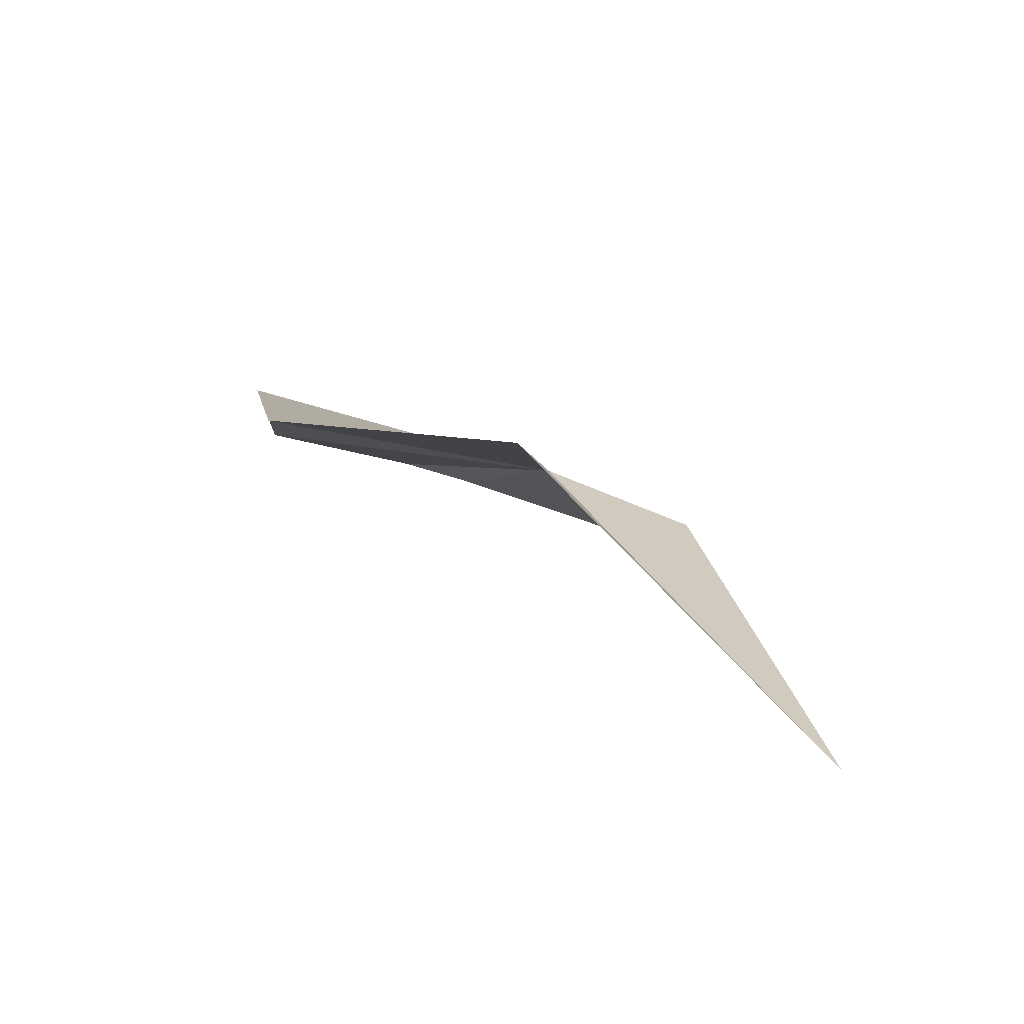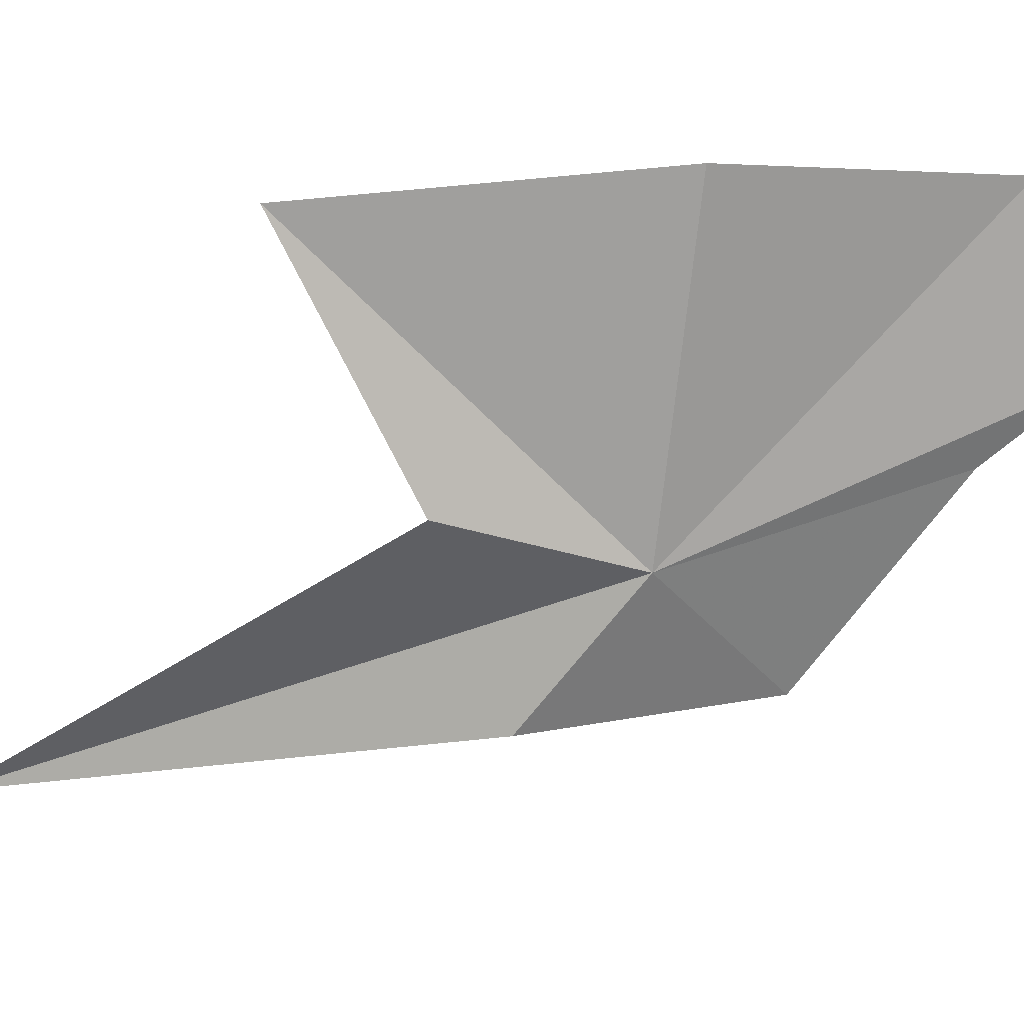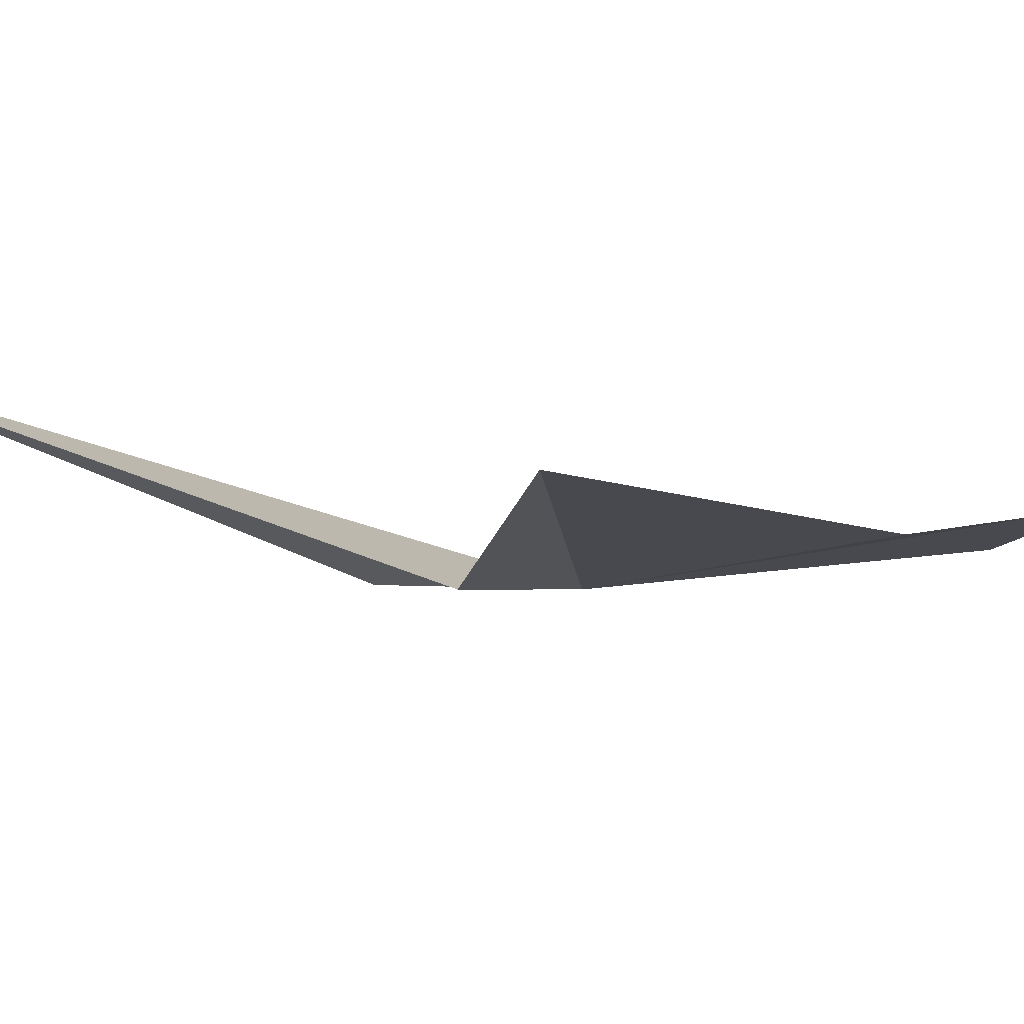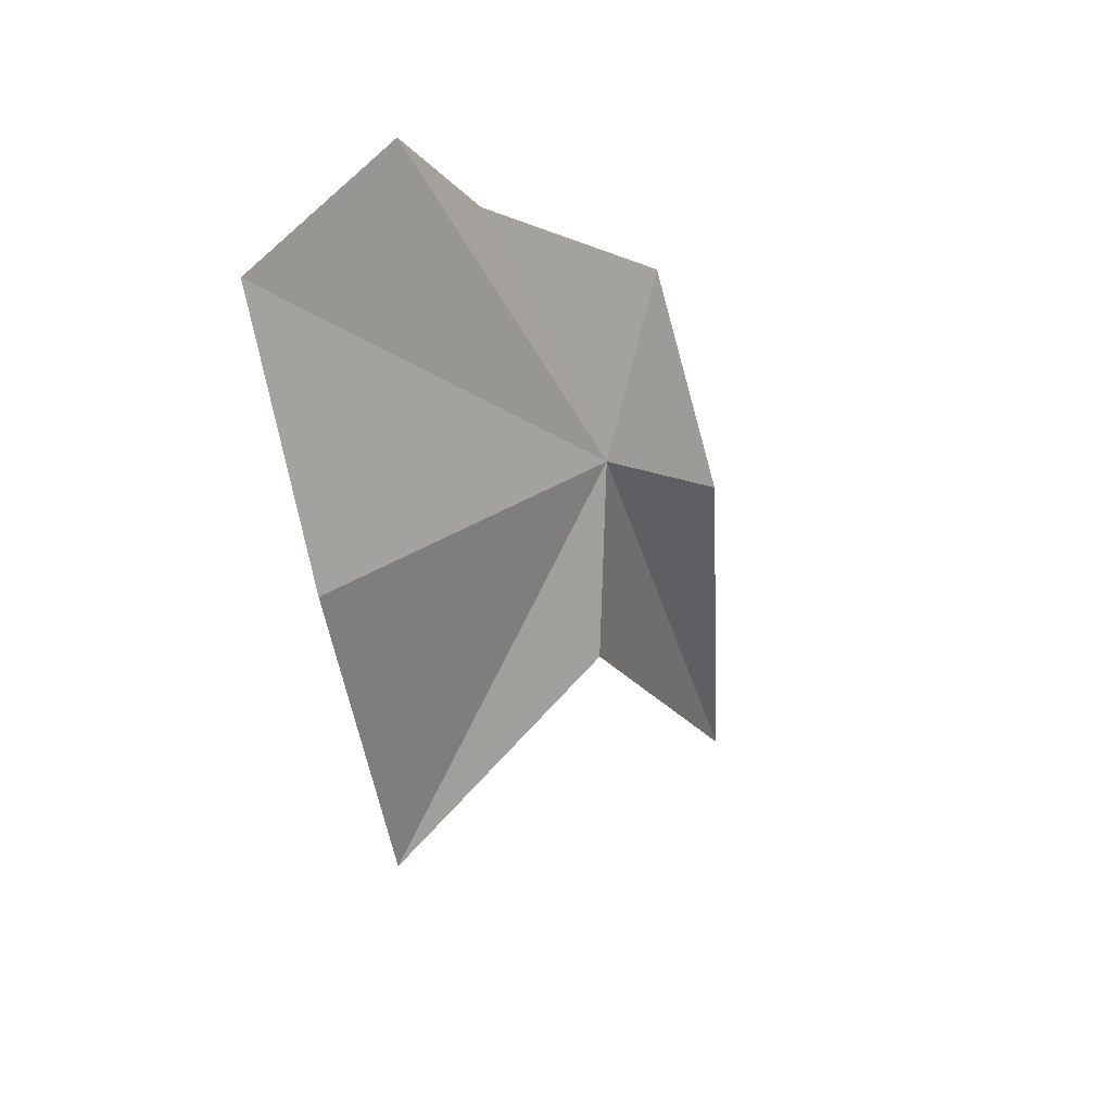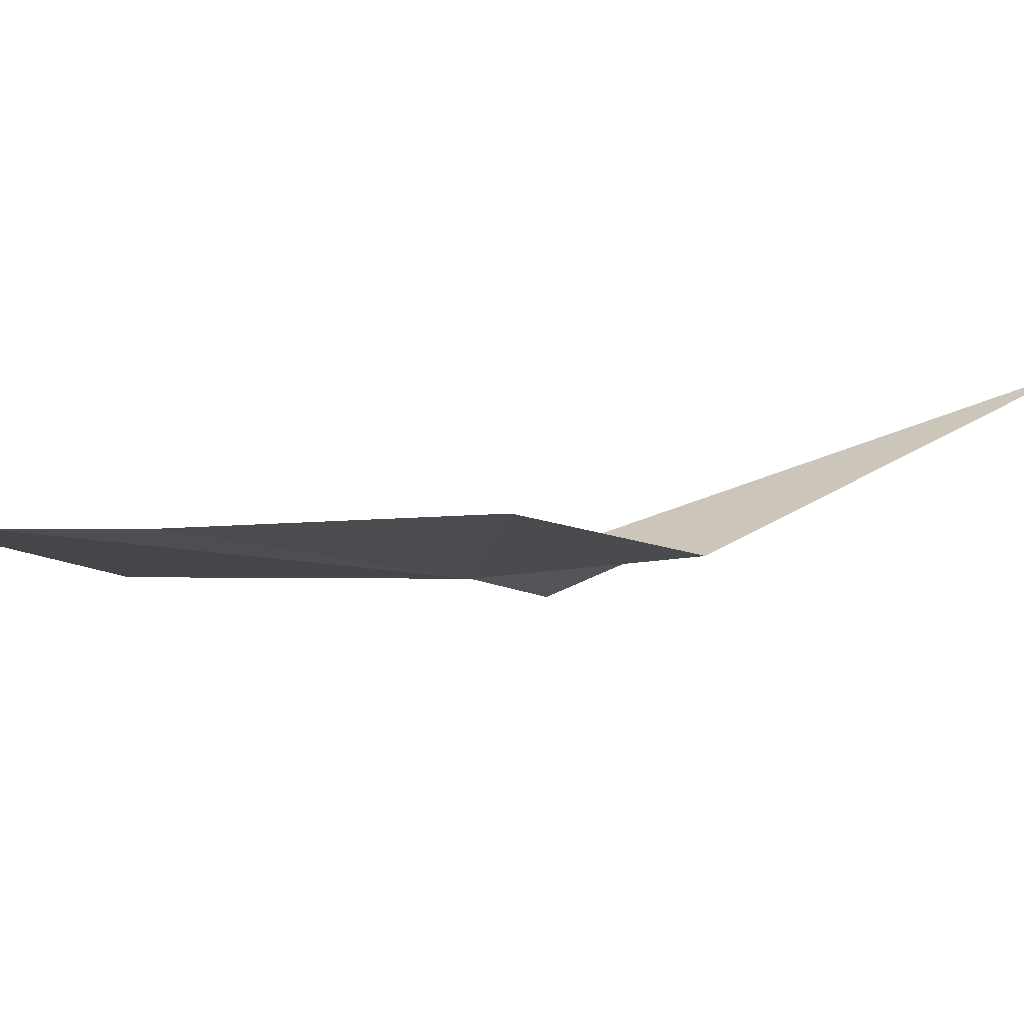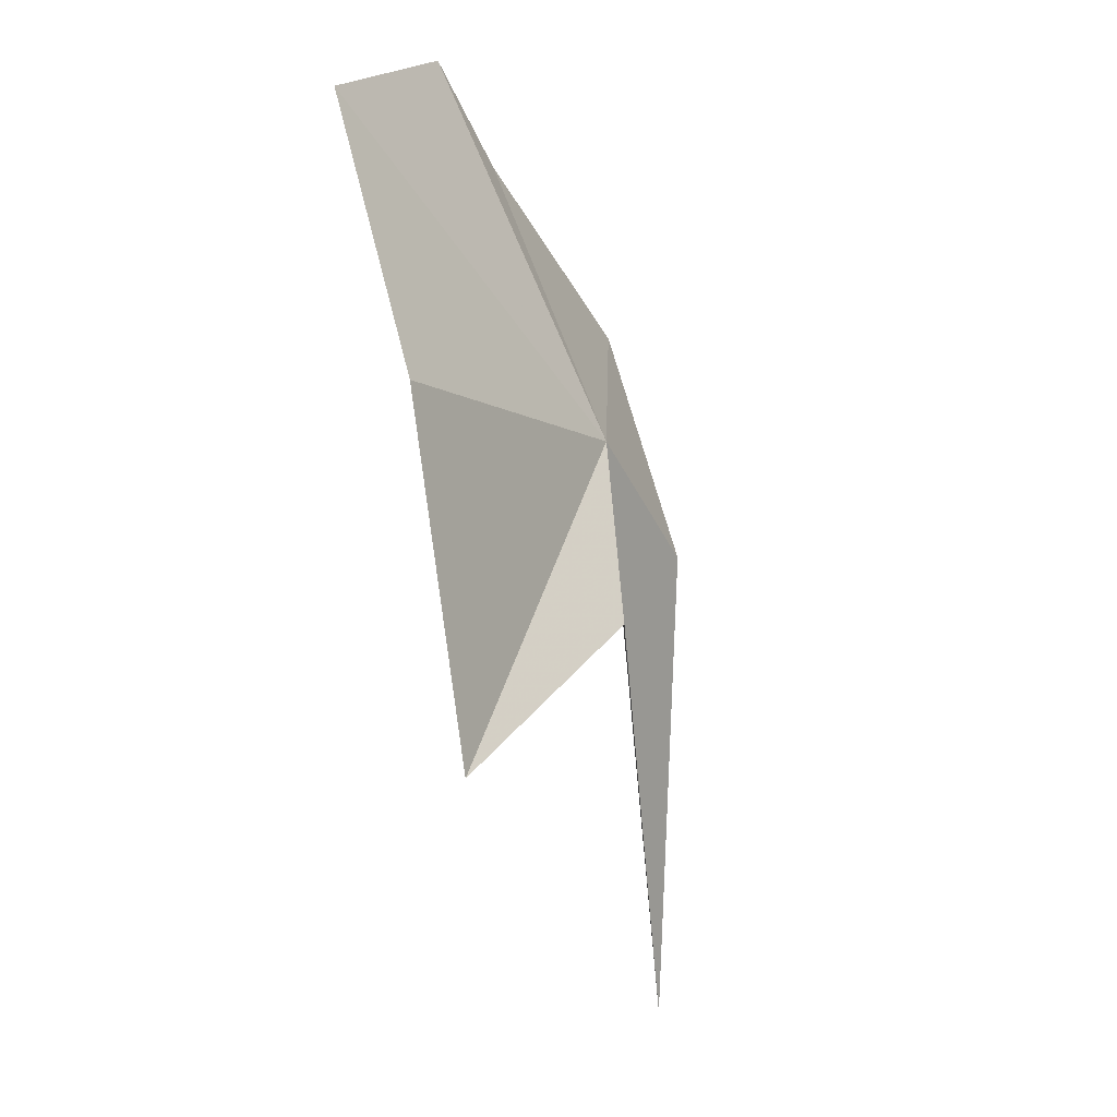
<metadata>
{"format":"obj","ext":"obj","renderer":"f3d","projection":"perspective","resolution":1024,"background":"white","views":[{"elev":-79.4,"azim":-9.5,"up":"+Z"},{"elev":-77.2,"azim":-93.5,"up":"+Y"},{"elev":-20.1,"azim":-133.2,"up":"+Y"},{"elev":37.8,"azim":-35.8,"up":"+Z"},{"elev":10.3,"azim":32.8,"up":"+Y"},{"elev":-4.4,"azim":-53.2,"up":"+Z"}]}
</metadata>
<code>
v 0.381 -4.665 19.2
v 0.488 -4.591 19.32
v 0.515 -4.65 19.11
v 0.303 -4.6 19.44
v 0.084 -4.613 19.46
v 0.233 -4.595 19.52
v 0.082 -4.695 19.22
v 0.126 -4.715 18.91
v 0.341 -4.712 19.04
v 0.615 -4.559 18.68
f 1 3 2
f 1 2 4
f 1 6 5
f 1 4 6
f 1 5 7
f 1 7 8
f 1 8 9
f 1 10 3
f 1 9 10

</code>
